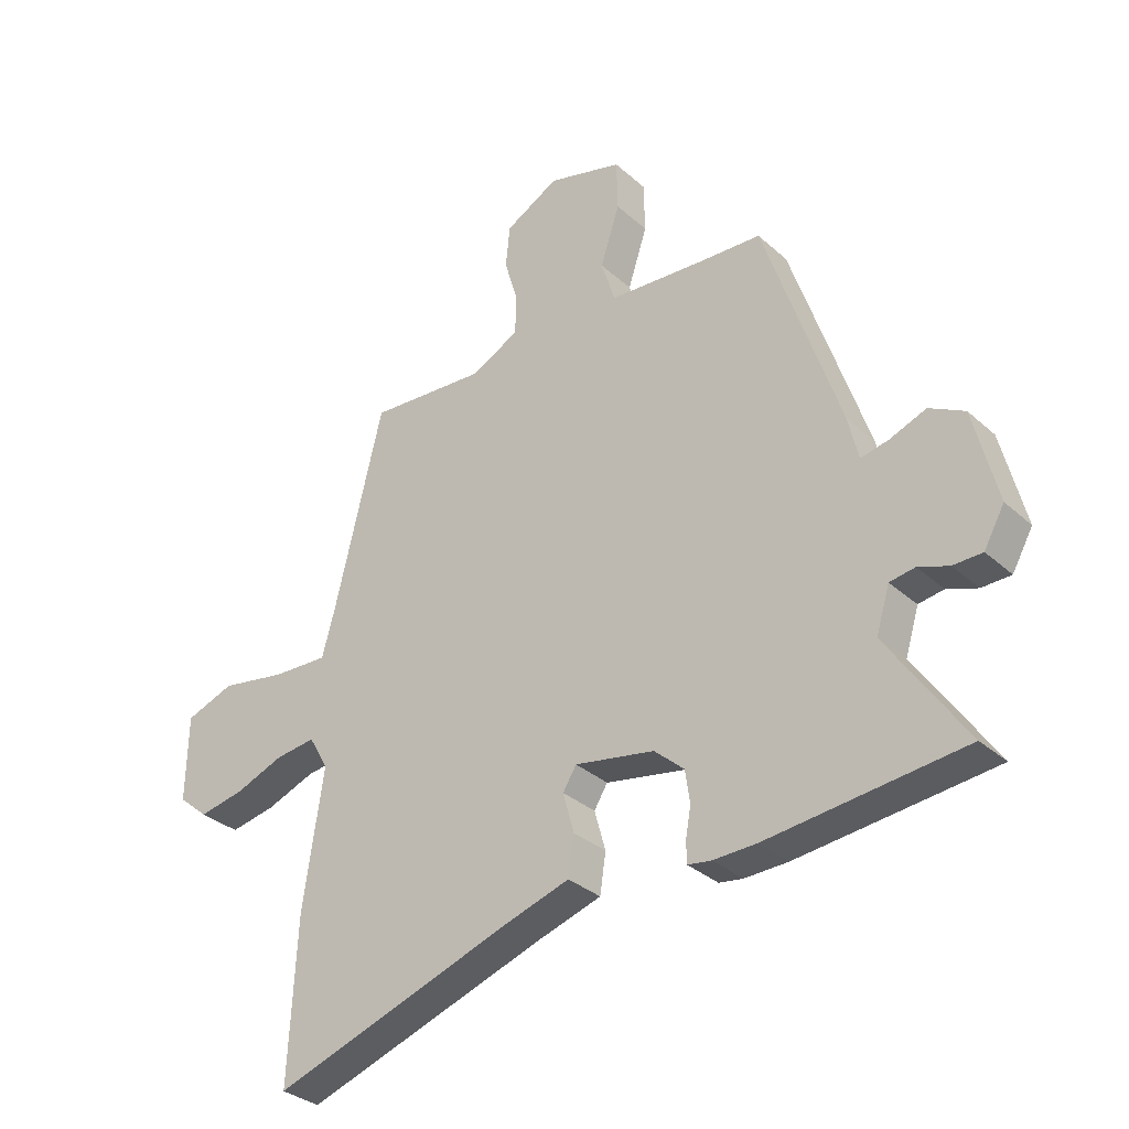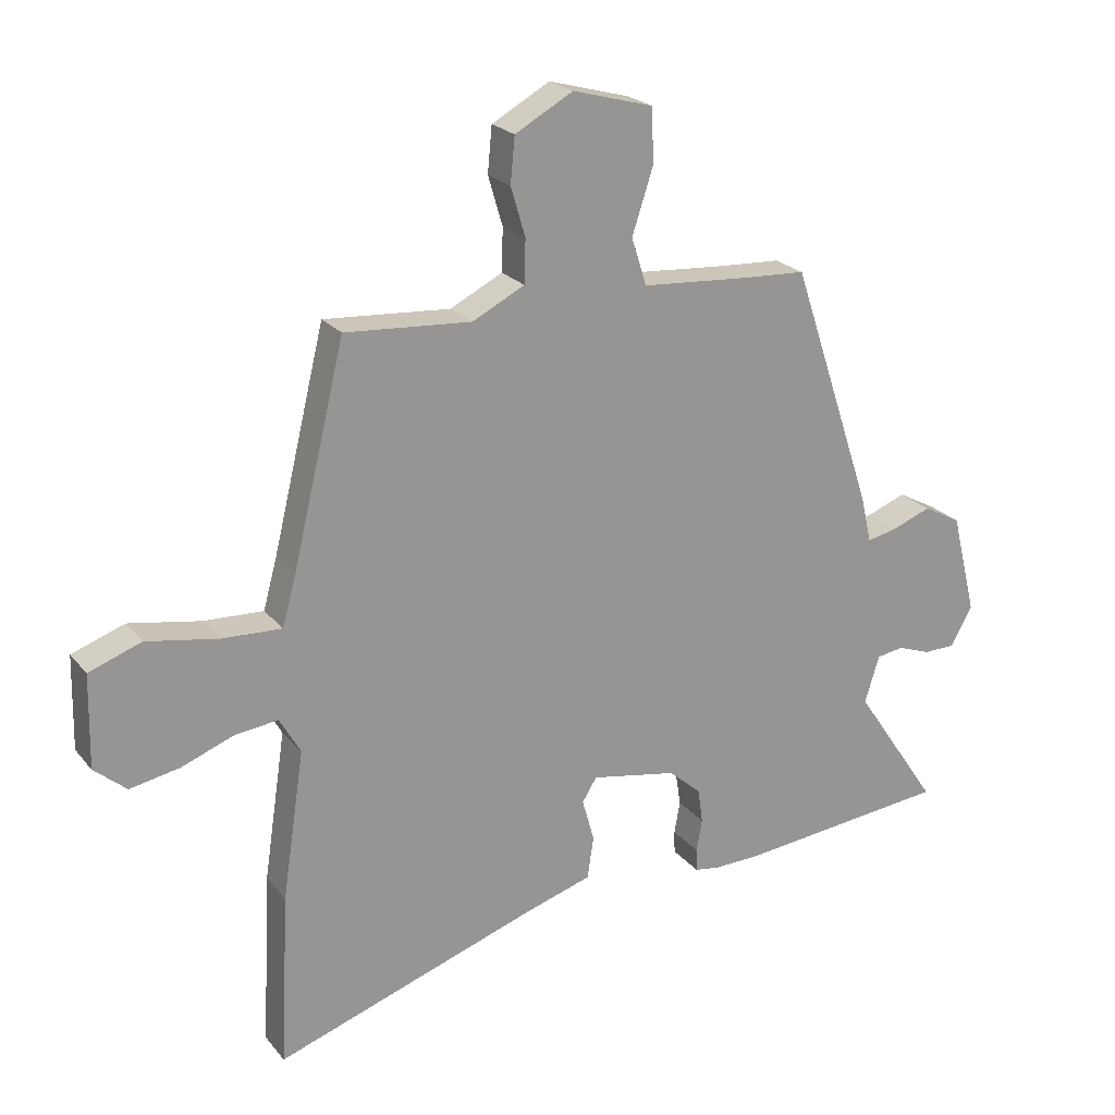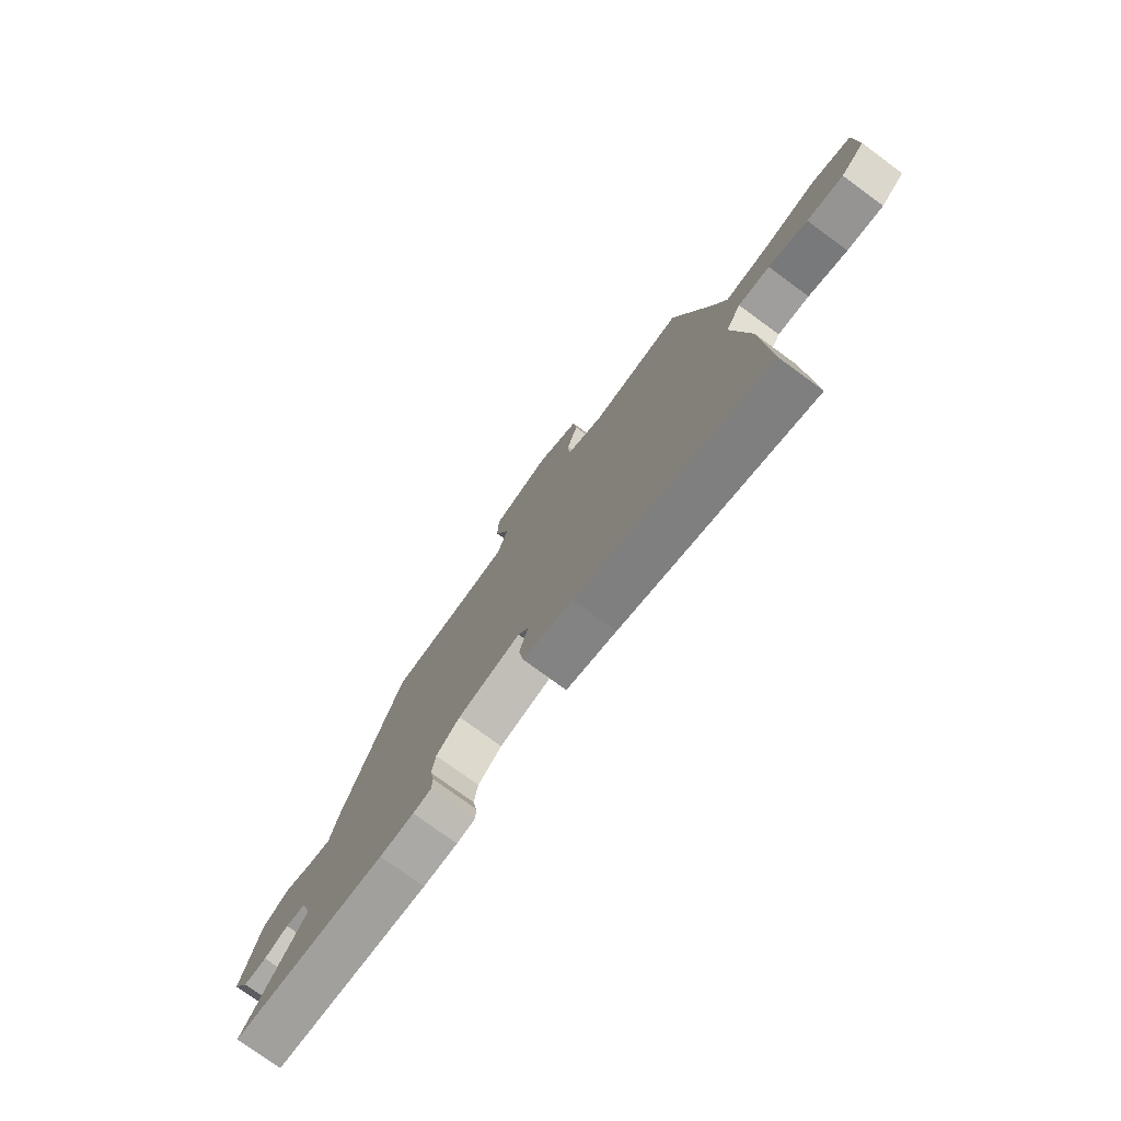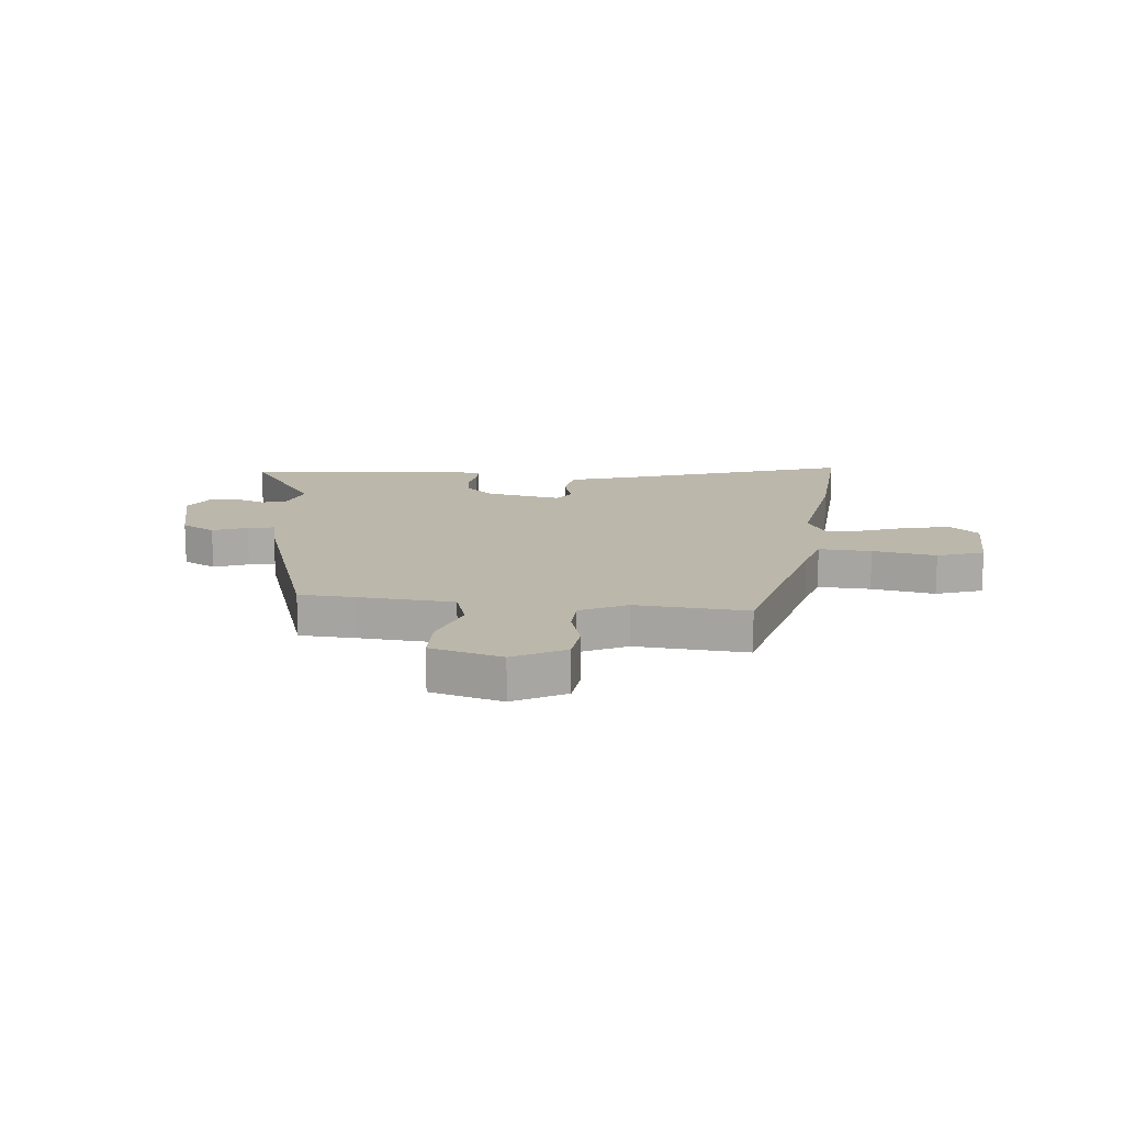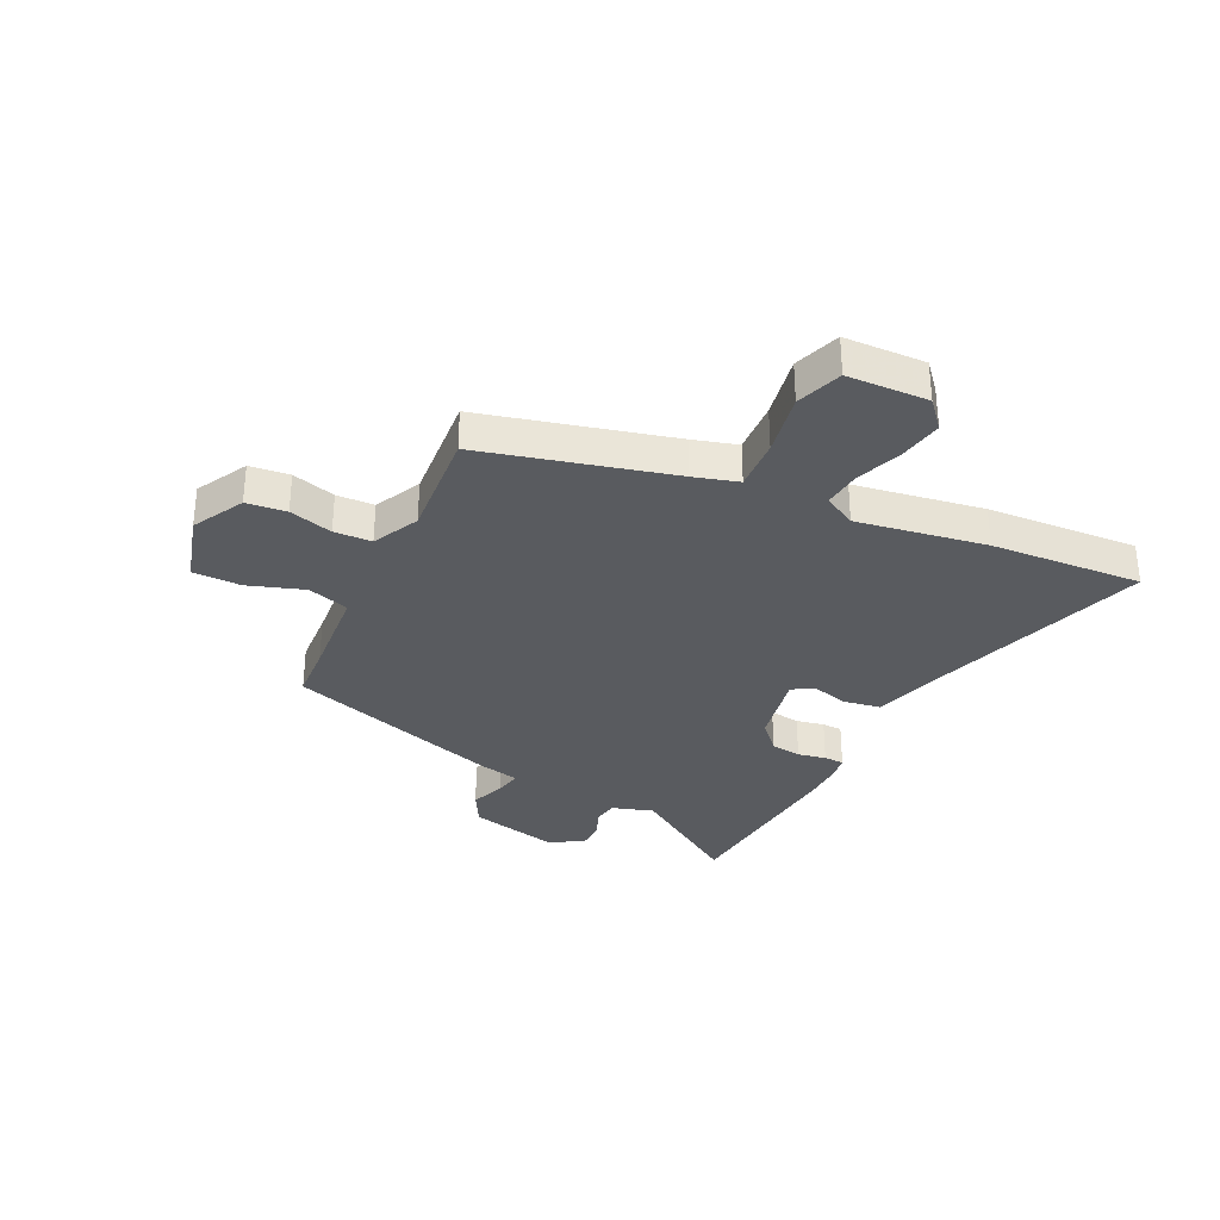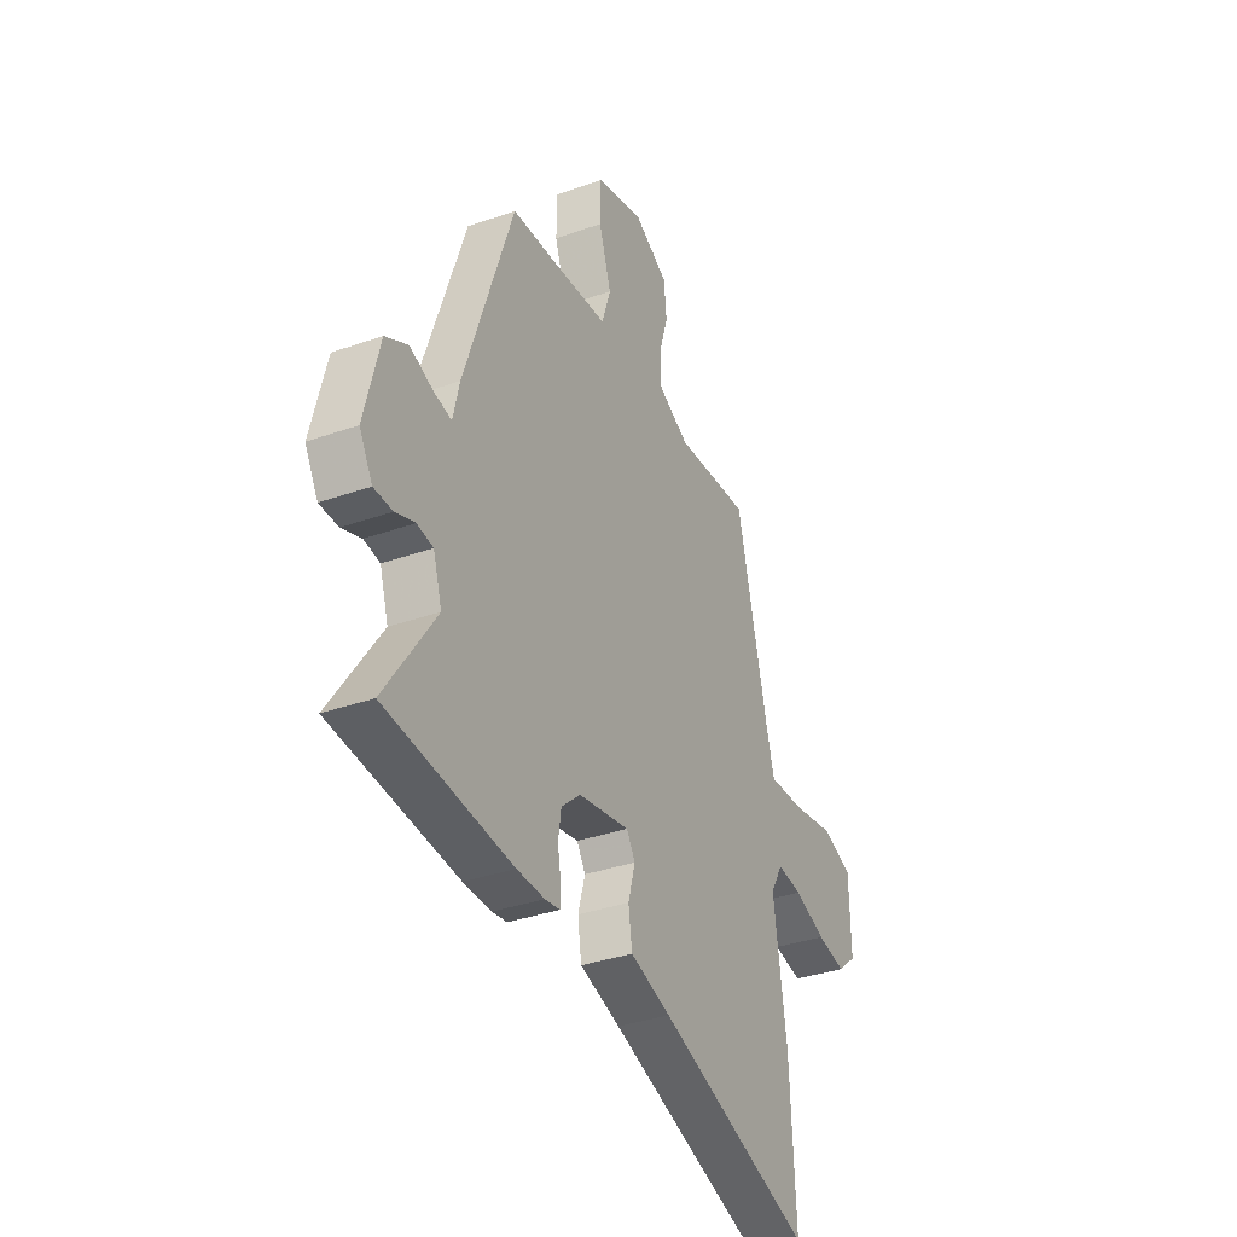
<metadata>
{"format":"obj","ext":"obj","renderer":"f3d","projection":"perspective","resolution":1024,"background":"white","views":[{"elev":-32.3,"azim":-140.9,"up":"+Z"},{"elev":22.4,"azim":151.7,"up":"+Z"},{"elev":-77.0,"azim":53.8,"up":"+Z"},{"elev":14.4,"azim":6.2,"up":"+Y"},{"elev":-32.6,"azim":64.8,"up":"+Y"},{"elev":-34.9,"azim":-64.8,"up":"+Z"}]}
</metadata>
<code>
v 0.494 0.07 -0.375
v 0.508 0.07 -0.649
v 0.093 0.07 -0.508
v -0.016 0.07 -0.474
v -0.026 0.07 -0.407
v -0.007 0.07 -0.339
v -0.03 0.07 -0.302
v -0.166 0.07 -0.327
v -0.217 0.07 -0.372
v -0.225 0.07 -0.427
v -0.216 0.07 -0.478
v -0.217 0.07 -0.514
v -0.257 0.07 -0.52
v -0.331 0.07 -0.518
v -0.666 0.07 -0.483
v -0.532 0.07 -0.285
v -0.555 0.07 -0.21
v -0.598 0.07 -0.203
v -0.65 0.07 -0.222
v -0.7 0.07 -0.221
v -0.735 0.07 -0.159
v -0.695 0.07 0.002
v -0.635 0.07 0.034
v -0.573 0.07 0.01
v -0.525 0.07 0
v -0.508 0.07 0.074
v -0.378 0.07 0.462
v -0.278 0.07 0.467
v -0.108 0.07 0.479
v -0.084 0.07 0.554
v -0.117 0.07 0.655
v -0.115 0.07 0.742
v 0.013 0.07 0.777
v 0.105 0.07 0.726
v 0.112 0.07 0.654
v 0.089 0.07 0.576
v 0.091 0.07 0.508
v 0.174 0.07 0.466
v 0.374 0.07 0.48
v 0.457 0.07 0.138
v 0.479 0.07 0.058
v 0.573 0.07 0.062
v 0.687 0.07 0.082
v 0.77 0.07 0.052
v 0.773 0.07 -0.095
v 0.722 0.07 -0.138
v 0.644 0.07 -0.123
v 0.56 0.07 -0.091
v 0.492 0.07 -0.083
v 0.459 0.07 -0.141
v 0.494 0 -0.375
v 0.508 0 -0.649
v 0.093 0 -0.508
v -0.016 0 -0.474
v -0.026 0 -0.407
v -0.007 0 -0.339
v -0.03 0 -0.302
v -0.166 0 -0.327
v -0.217 0 -0.372
v -0.225 0 -0.427
v -0.216 0 -0.478
v -0.217 0 -0.514
v -0.257 0 -0.52
v -0.331 0 -0.518
v -0.666 0 -0.483
v -0.532 0 -0.285
v -0.555 0 -0.21
v -0.598 0 -0.203
v -0.65 0 -0.222
v -0.7 0 -0.221
v -0.735 0 -0.159
v -0.695 0 0.002
v -0.635 0 0.034
v -0.573 0 0.01
v -0.525 0 0
v -0.508 0 0.074
v -0.378 0 0.462
v -0.278 0 0.467
v -0.108 0 0.479
v -0.084 0 0.554
v -0.117 0 0.655
v -0.115 0 0.742
v 0.013 0 0.777
v 0.105 0 0.726
v 0.112 0 0.654
v 0.089 0 0.576
v 0.091 0 0.508
v 0.174 0 0.466
v 0.374 0 0.48
v 0.457 0 0.138
v 0.479 0 0.058
v 0.573 0 0.062
v 0.687 0 0.082
v 0.77 0 0.052
v 0.773 0 -0.095
v 0.722 0 -0.138
v 0.644 0 -0.123
v 0.56 0 -0.091
v 0.492 0 -0.083
v 0.459 0 -0.141
f 45 46 47 48
f 45 48 49
f 42 43 44 45
f 41 42 45 49
f 40 41 49 50
f 38 39 40 50
f 33 34 35 36
f 33 36 37
f 30 31 32 33
f 29 30 33 37
f 25 26 27 28
f 25 28 29
f 21 22 23 24
f 21 24 25
f 18 19 20 21
f 17 18 21 25
f 16 17 25 29
f 14 15 16
f 10 11 12 13
f 9 10 13 14
f 3 4 5 6
f 1 2 3 6
f 1 6 7
f 50 1 7
f 38 50 7 8
f 37 38 8 9
f 16 29 37
f 9 14 16 37
f 98 97 96 95
f 99 98 95
f 95 94 93 92
f 99 95 92 91
f 100 99 91 90
f 100 90 89 88
f 86 85 84 83
f 87 86 83
f 83 82 81 80
f 87 83 80 79
f 78 77 76 75
f 79 78 75
f 74 73 72 71
f 75 74 71
f 71 70 69 68
f 75 71 68 67
f 79 75 67 66
f 66 65 64
f 63 62 61 60
f 64 63 60 59
f 56 55 54 53
f 56 53 52 51
f 57 56 51
f 57 51 100
f 58 57 100 88
f 59 58 88 87
f 87 79 66
f 87 66 64 59
f 1 51 52 2
f 2 52 53 3
f 3 53 54 4
f 4 54 55 5
f 5 55 56 6
f 6 56 57 7
f 7 57 58 8
f 8 58 59 9
f 9 59 60 10
f 10 60 61 11
f 11 61 62 12
f 12 62 63 13
f 13 63 64 14
f 14 64 65 15
f 15 65 66 16
f 16 66 67 17
f 17 67 68 18
f 18 68 69 19
f 19 69 70 20
f 20 70 71 21
f 21 71 72 22
f 22 72 73 23
f 23 73 74 24
f 24 74 75 25
f 25 75 76 26
f 26 76 77 27
f 27 77 78 28
f 28 78 79 29
f 29 79 80 30
f 30 80 81 31
f 31 81 82 32
f 32 82 83 33
f 33 83 84 34
f 34 84 85 35
f 35 85 86 36
f 36 86 87 37
f 37 87 88 38
f 38 88 89 39
f 39 89 90 40
f 40 90 91 41
f 41 91 92 42
f 42 92 93 43
f 43 93 94 44
f 44 94 95 45
f 45 95 96 46
f 46 96 97 47
f 47 97 98 48
f 48 98 99 49
f 49 99 100 50
f 50 100 51 1

</code>
